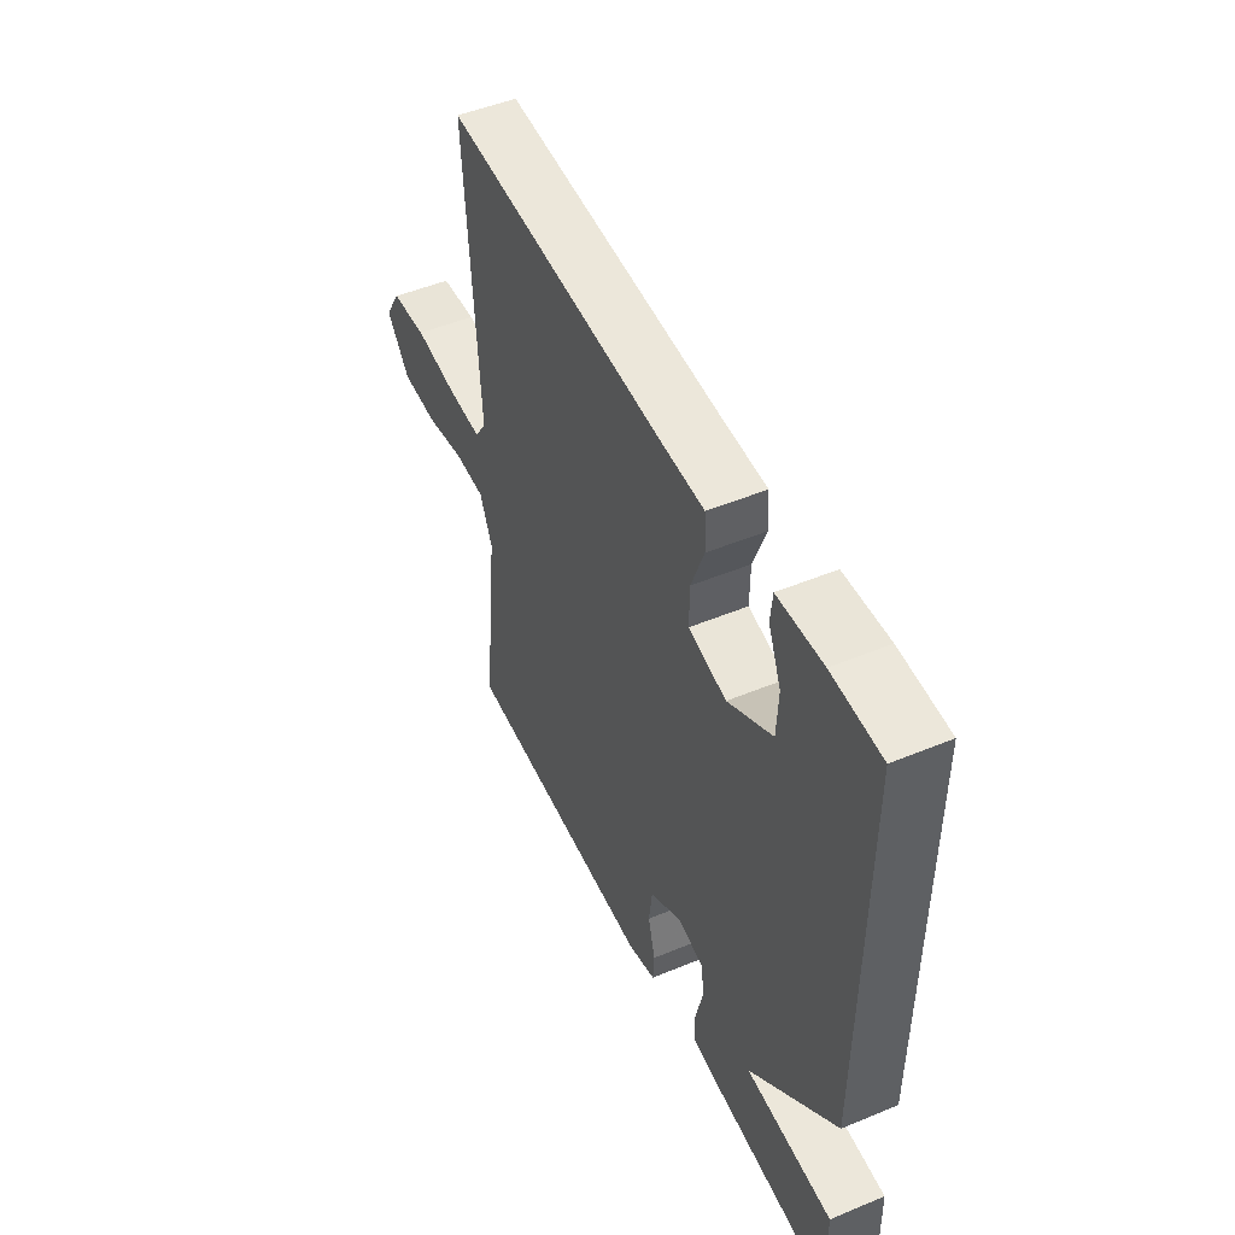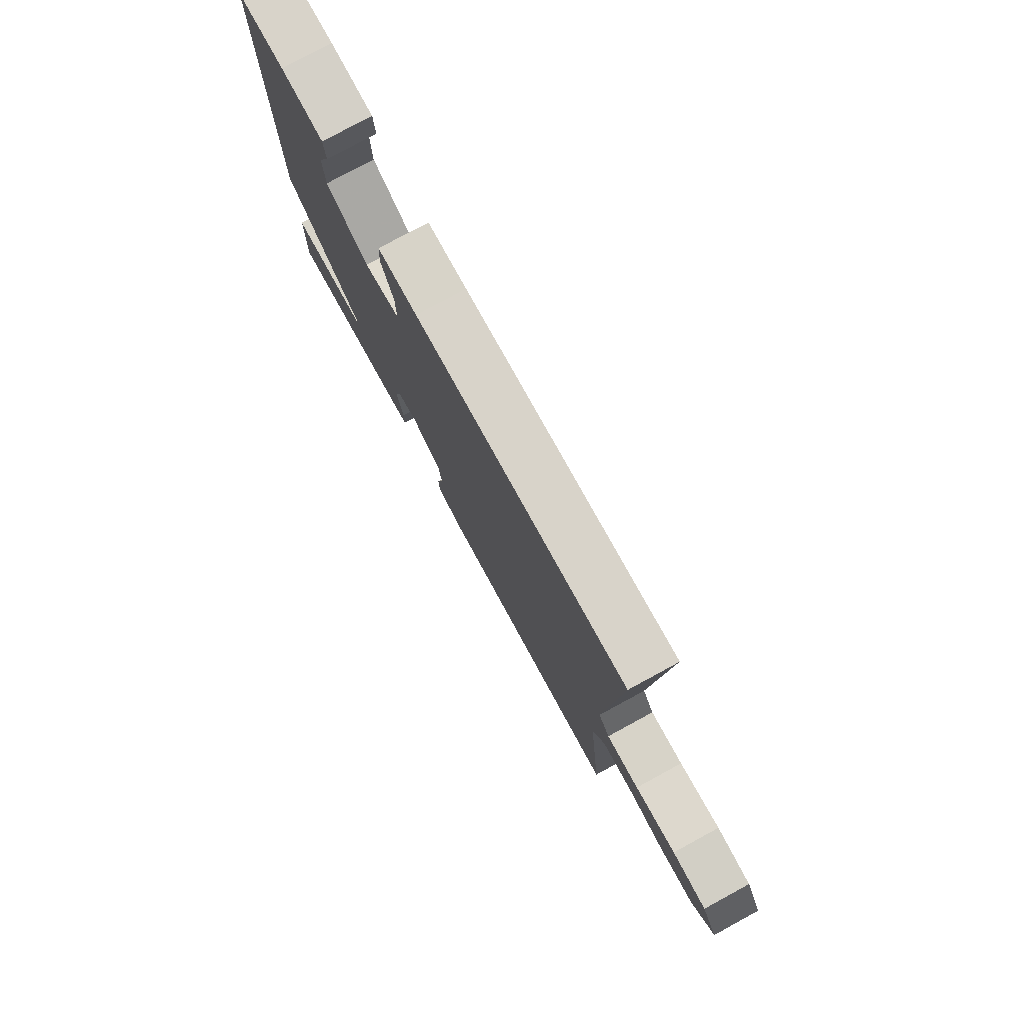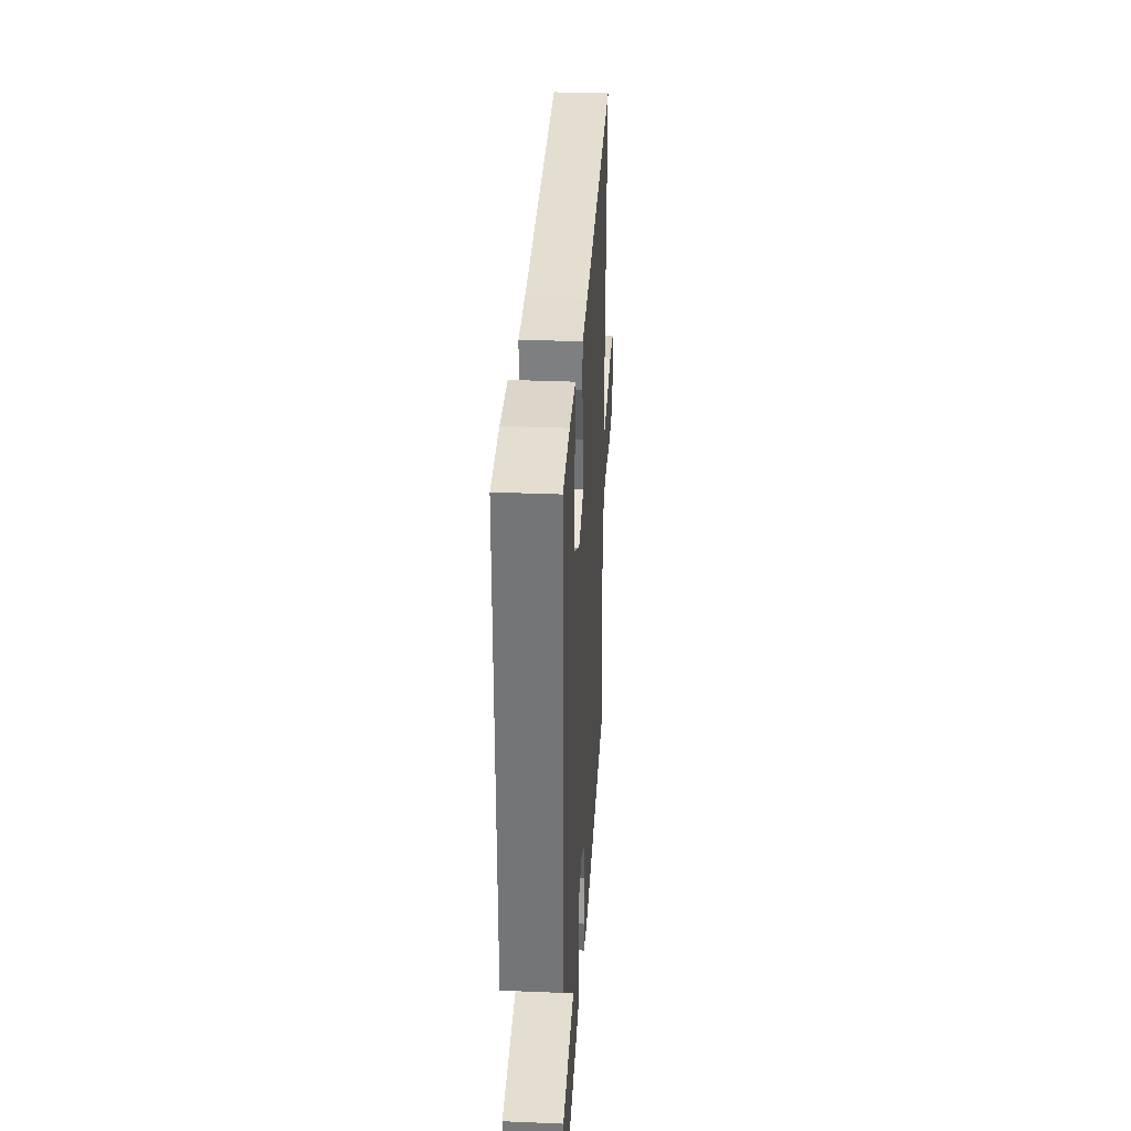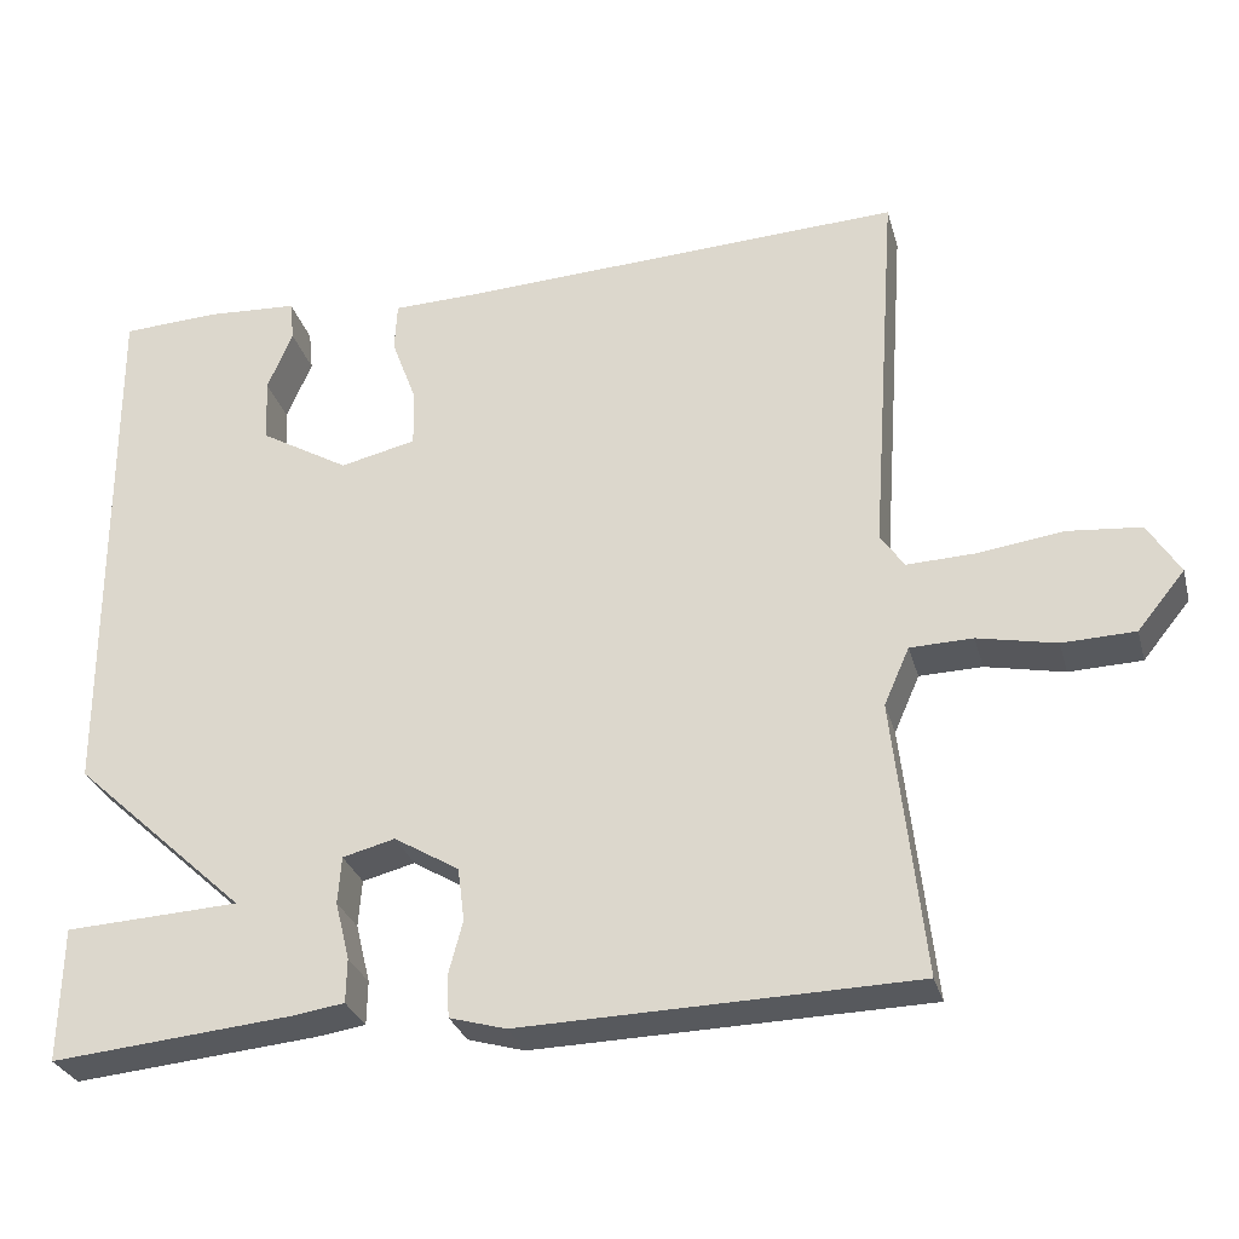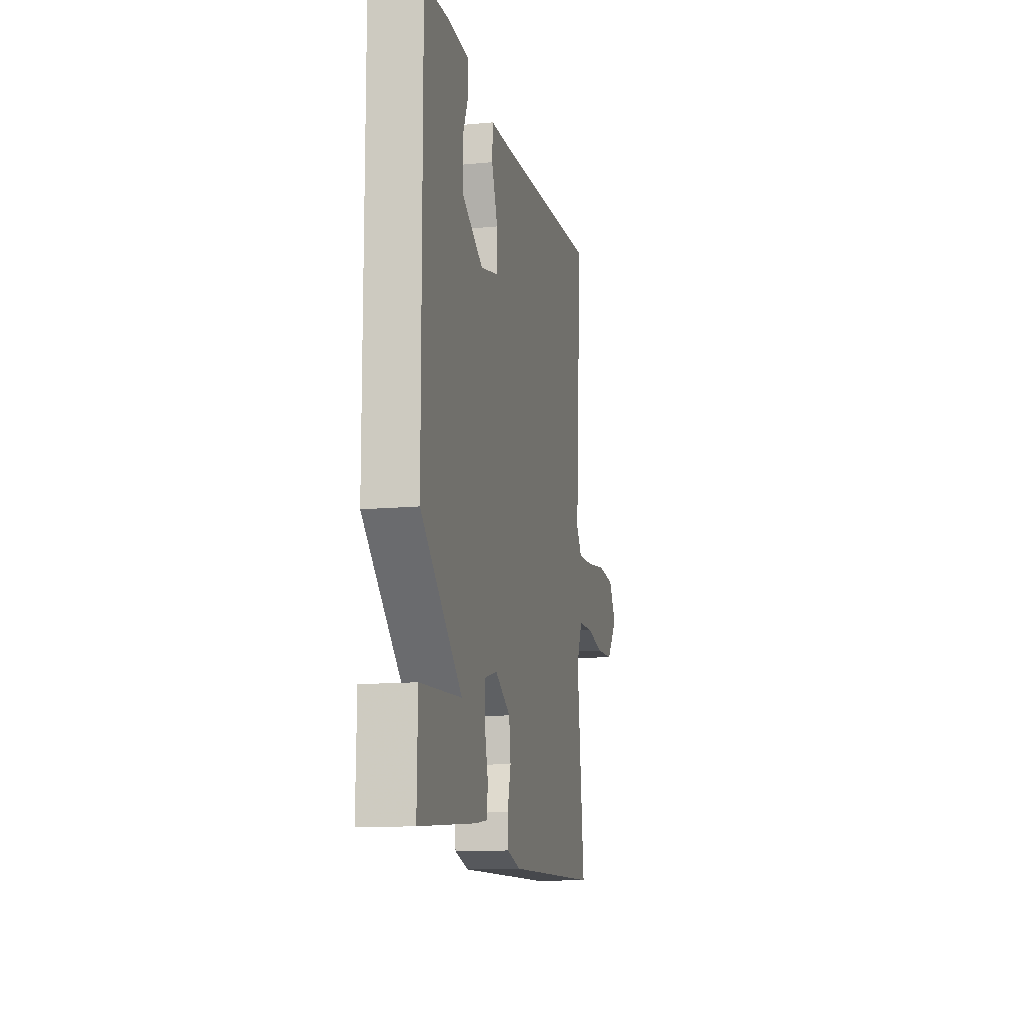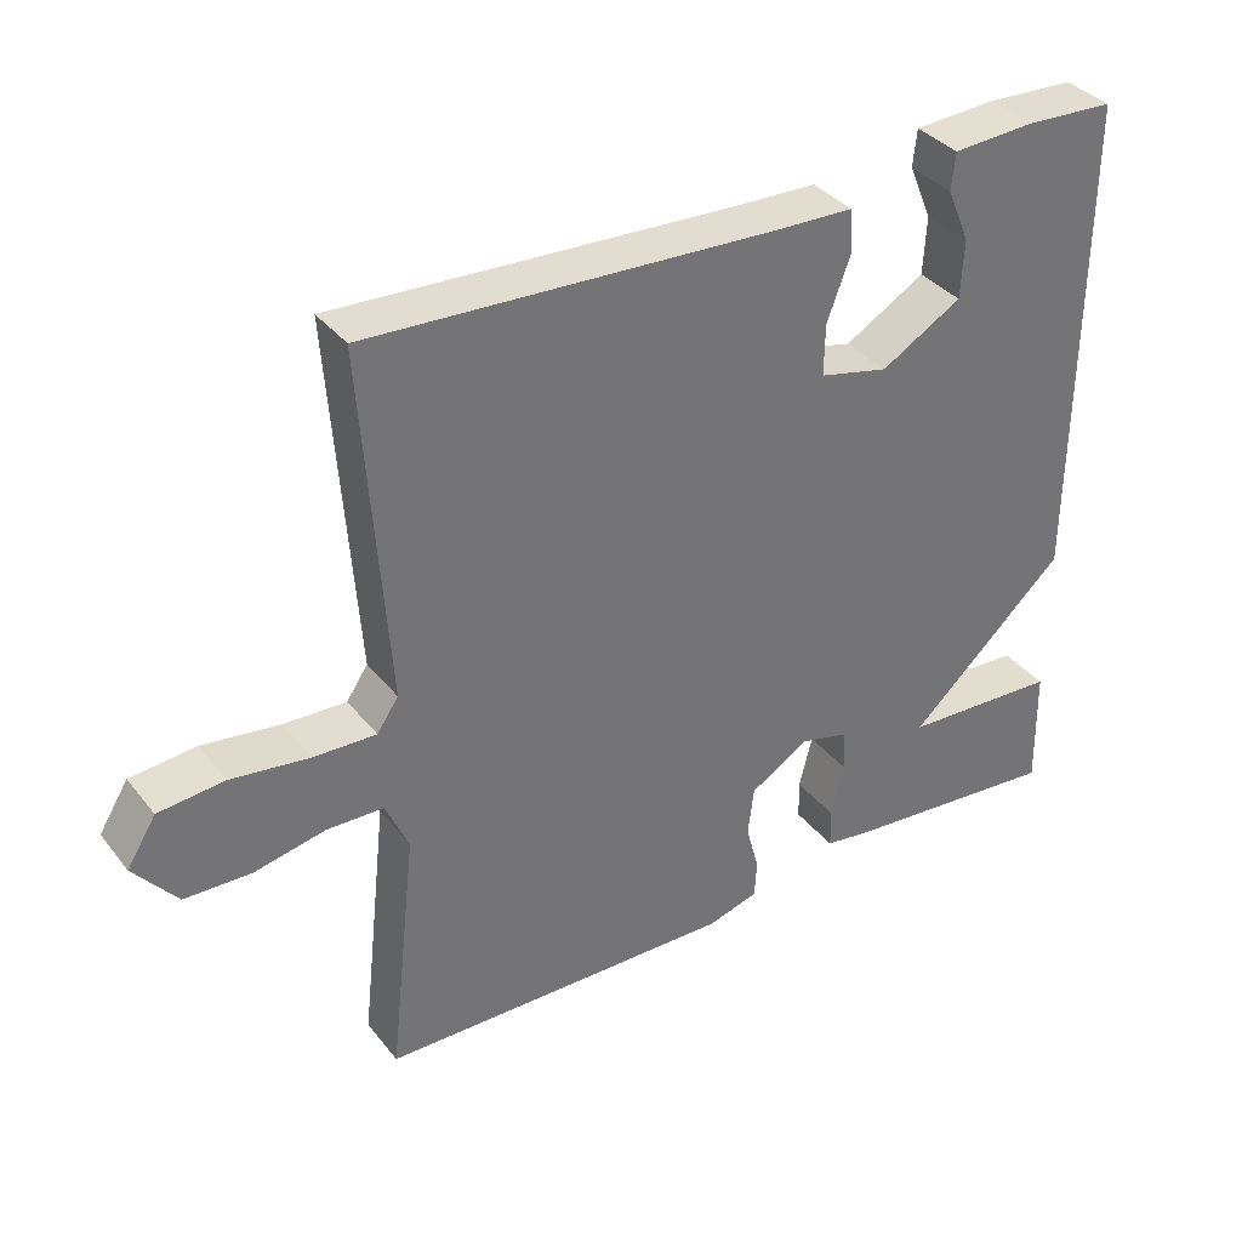
<metadata>
{"format":"obj","ext":"obj","renderer":"f3d","projection":"perspective","resolution":1024,"background":"white","views":[{"elev":49.2,"azim":-114.7,"up":"+Z"},{"elev":77.7,"azim":61.5,"up":"+Z"},{"elev":32.9,"azim":-86.7,"up":"+Z"},{"elev":-29.1,"azim":14.6,"up":"+Z"},{"elev":-12.7,"azim":-77.7,"up":"+Z"},{"elev":36.1,"azim":146.8,"up":"+Z"}]}
</metadata>
<code>
v -0.5 0.07 0.5
v -0.383 0.07 0.506
v -0.276 0.07 0.5
v -0.271 0.07 0.452
v -0.301 0.07 0.381
v -0.297 0.07 0.305
v -0.192 0.07 0.244
v -0.102 0.07 0.265
v -0.103 0.07 0.332
v -0.133 0.07 0.412
v -0.13 0.07 0.47
v -0.031 0.07 0.473
v 0.5 0.07 0.5
v 0.468 0.07 0.042
v 0.496 0.07 0.001
v 0.577 0.07 0.004
v 0.679 0.07 0.018
v 0.765 0.07 0.01
v 0.803 0.07 -0.051
v 0.747 0.07 -0.12
v 0.661 0.07 -0.123
v 0.568 0.07 -0.104
v 0.494 0.07 -0.106
v 0.464 0.07 -0.174
v 0.5 0.07 -0.5
v 0.035 0.07 -0.512
v -0.032 0.07 -0.493
v -0.035 0.07 -0.444
v -0.018 0.07 -0.38
v -0.026 0.07 -0.317
v -0.103 0.07 -0.271
v -0.165 0.07 -0.287
v -0.169 0.07 -0.343
v -0.152 0.07 -0.412
v -0.153 0.07 -0.464
v -0.212 0.07 -0.473
v -0.5 0.07 -0.5
v -0.497 0.07 -0.341
v -0.291 0.07 -0.33
v -0.497 0.07 -0.141
v -0.5 0 0.5
v -0.383 0 0.506
v -0.276 0 0.5
v -0.271 0 0.452
v -0.301 0 0.381
v -0.297 0 0.305
v -0.192 0 0.244
v -0.102 0 0.265
v -0.103 0 0.332
v -0.133 0 0.412
v -0.13 0 0.47
v -0.031 0 0.473
v 0.5 0 0.5
v 0.468 0 0.042
v 0.496 0 0.001
v 0.577 0 0.004
v 0.679 0 0.018
v 0.765 0 0.01
v 0.803 0 -0.051
v 0.747 0 -0.12
v 0.661 0 -0.123
v 0.568 0 -0.104
v 0.494 0 -0.106
v 0.464 0 -0.174
v 0.5 0 -0.5
v 0.035 0 -0.512
v -0.032 0 -0.493
v -0.035 0 -0.444
v -0.018 0 -0.38
v -0.026 0 -0.317
v -0.103 0 -0.271
v -0.165 0 -0.287
v -0.169 0 -0.343
v -0.152 0 -0.412
v -0.153 0 -0.464
v -0.212 0 -0.473
v -0.5 0 -0.5
v -0.497 0 -0.341
v -0.291 0 -0.33
v -0.497 0 -0.141
f 39 40 1 2
f 37 38 39
f 36 37 39
f 35 36 39
f 34 35 39
f 33 34 39
f 32 33 39 2
f 31 32 2
f 27 28 29
f 26 27 29
f 25 26 29
f 24 25 29
f 23 24 29 30
f 20 21 22
f 19 20 22
f 18 19 22
f 17 18 22
f 16 17 22
f 15 16 22 23
f 23 30 31
f 15 23 31
f 14 15 31
f 9 10 11 12
f 12 13 14
f 9 12 14
f 8 9 14
f 2 3 4 5
f 2 5 6
f 31 2 6
f 7 8 14 31
f 6 7 31
f 42 41 80 79
f 79 78 77
f 79 77 76
f 79 76 75
f 79 75 74
f 79 74 73
f 42 79 73 72
f 42 72 71
f 69 68 67
f 69 67 66
f 69 66 65
f 69 65 64
f 70 69 64 63
f 62 61 60
f 62 60 59
f 62 59 58
f 62 58 57
f 62 57 56
f 63 62 56 55
f 71 70 63
f 71 63 55
f 71 55 54
f 52 51 50 49
f 54 53 52
f 54 52 49
f 54 49 48
f 45 44 43 42
f 46 45 42
f 46 42 71
f 71 54 48 47
f 71 47 46
f 1 41 42 2
f 2 42 43 3
f 3 43 44 4
f 4 44 45 5
f 5 45 46 6
f 6 46 47 7
f 7 47 48 8
f 8 48 49 9
f 9 49 50 10
f 10 50 51 11
f 11 51 52 12
f 12 52 53 13
f 13 53 54 14
f 14 54 55 15
f 15 55 56 16
f 16 56 57 17
f 17 57 58 18
f 18 58 59 19
f 19 59 60 20
f 20 60 61 21
f 21 61 62 22
f 22 62 63 23
f 23 63 64 24
f 24 64 65 25
f 25 65 66 26
f 26 66 67 27
f 27 67 68 28
f 28 68 69 29
f 29 69 70 30
f 30 70 71 31
f 31 71 72 32
f 32 72 73 33
f 33 73 74 34
f 34 74 75 35
f 35 75 76 36
f 36 76 77 37
f 37 77 78 38
f 38 78 79 39
f 39 79 80 40
f 40 80 41 1

</code>
